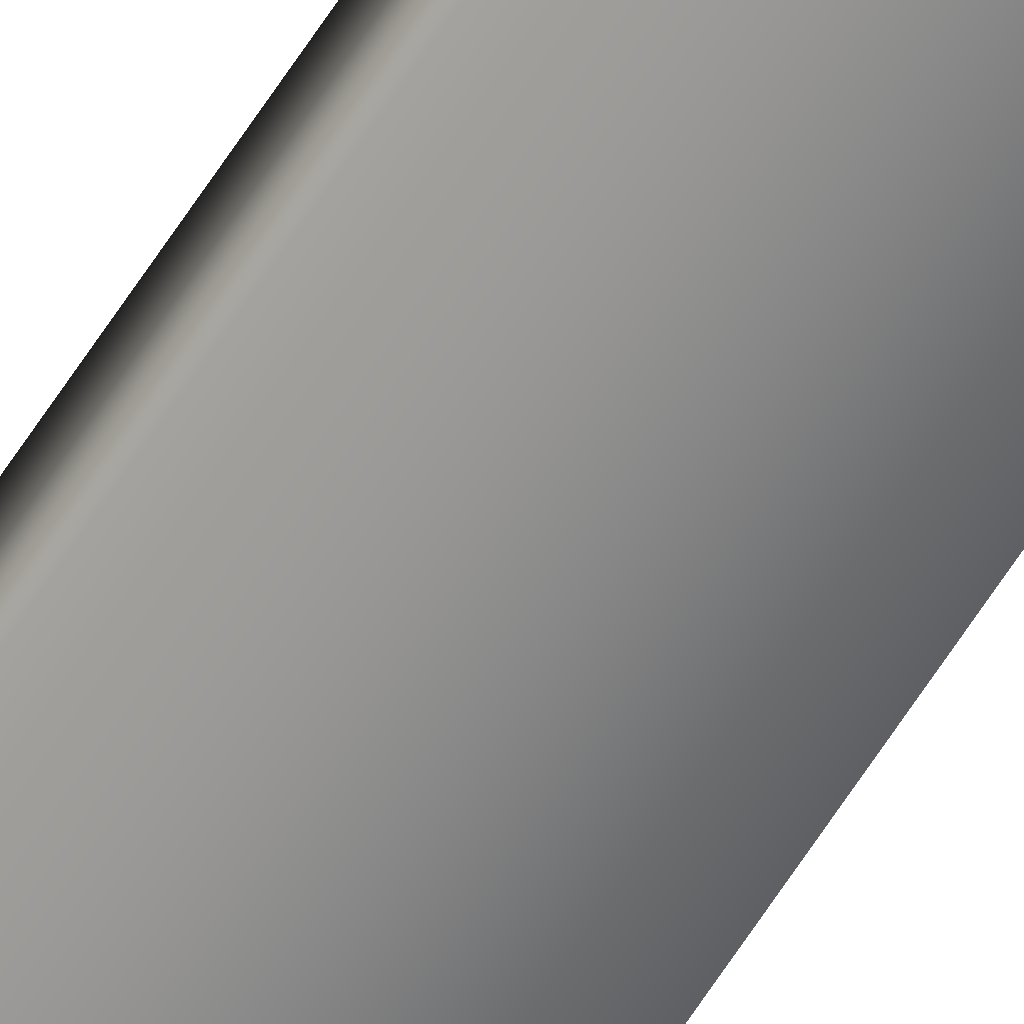
<metadata>
{"format":"obj","ext":"obj","renderer":"f3d","projection":"perspective","resolution":1024,"background":"white","views":[{"elev":-64.4,"azim":147.3,"up":"+Z"}]}
</metadata>
<code>
v 51.99 24.67 -69.65
v 51.99 32.75 -69.65
v 51.99 24.67 -69.63
v 51.99 32.75 -69.63
v 51.95 32.75 -69.65
v 51.95 32.75 -69.63
v 51.95 24.67 -69.63
v 51.95 24.67 -69.65
f 1 2 3
f 3 2 4
f 5 6 2
f 2 6 4
f 3 4 7
f 7 4 6
f 8 5 1
f 1 5 2
f 1 3 8
f 8 3 7
f 7 6 8
f 8 6 5

</code>
